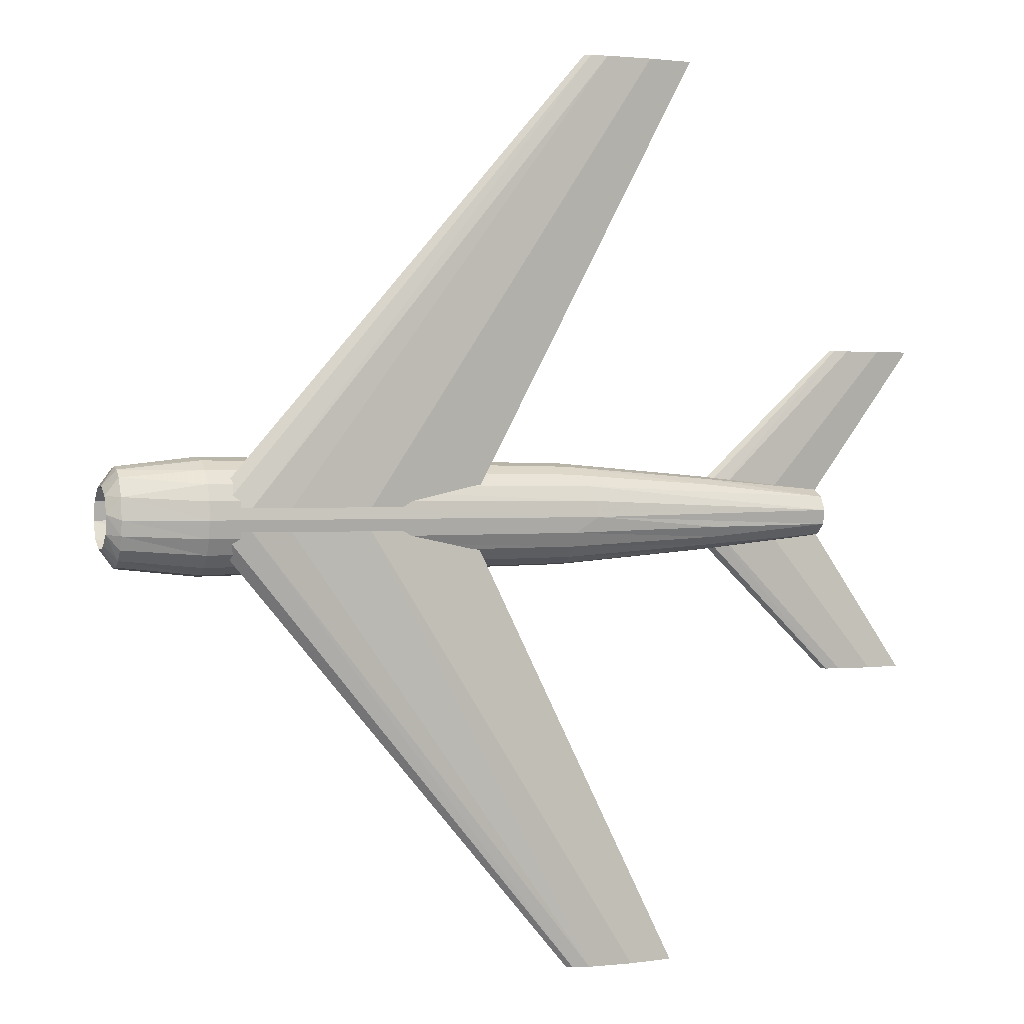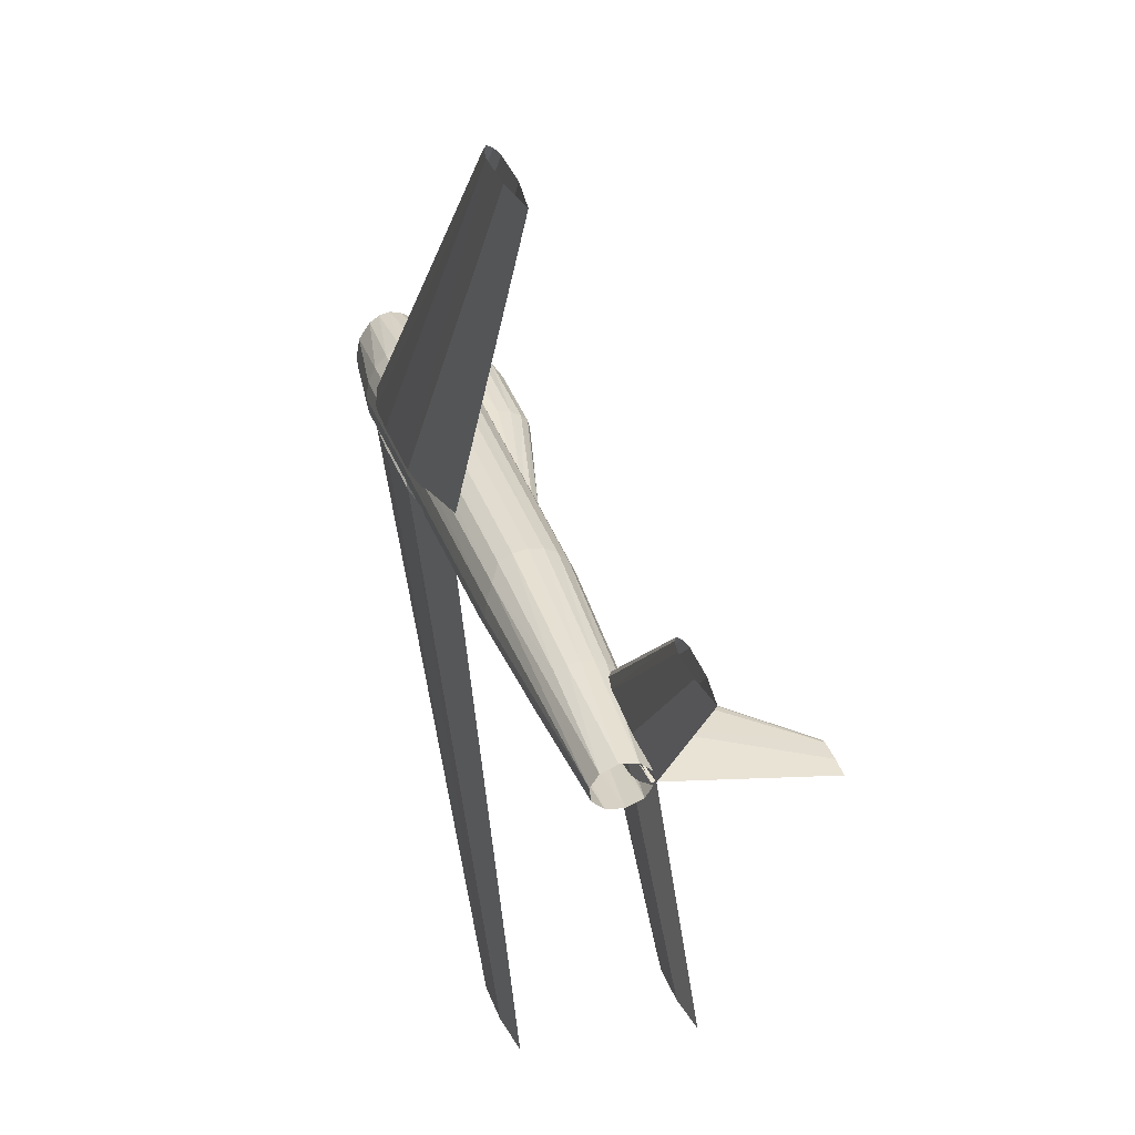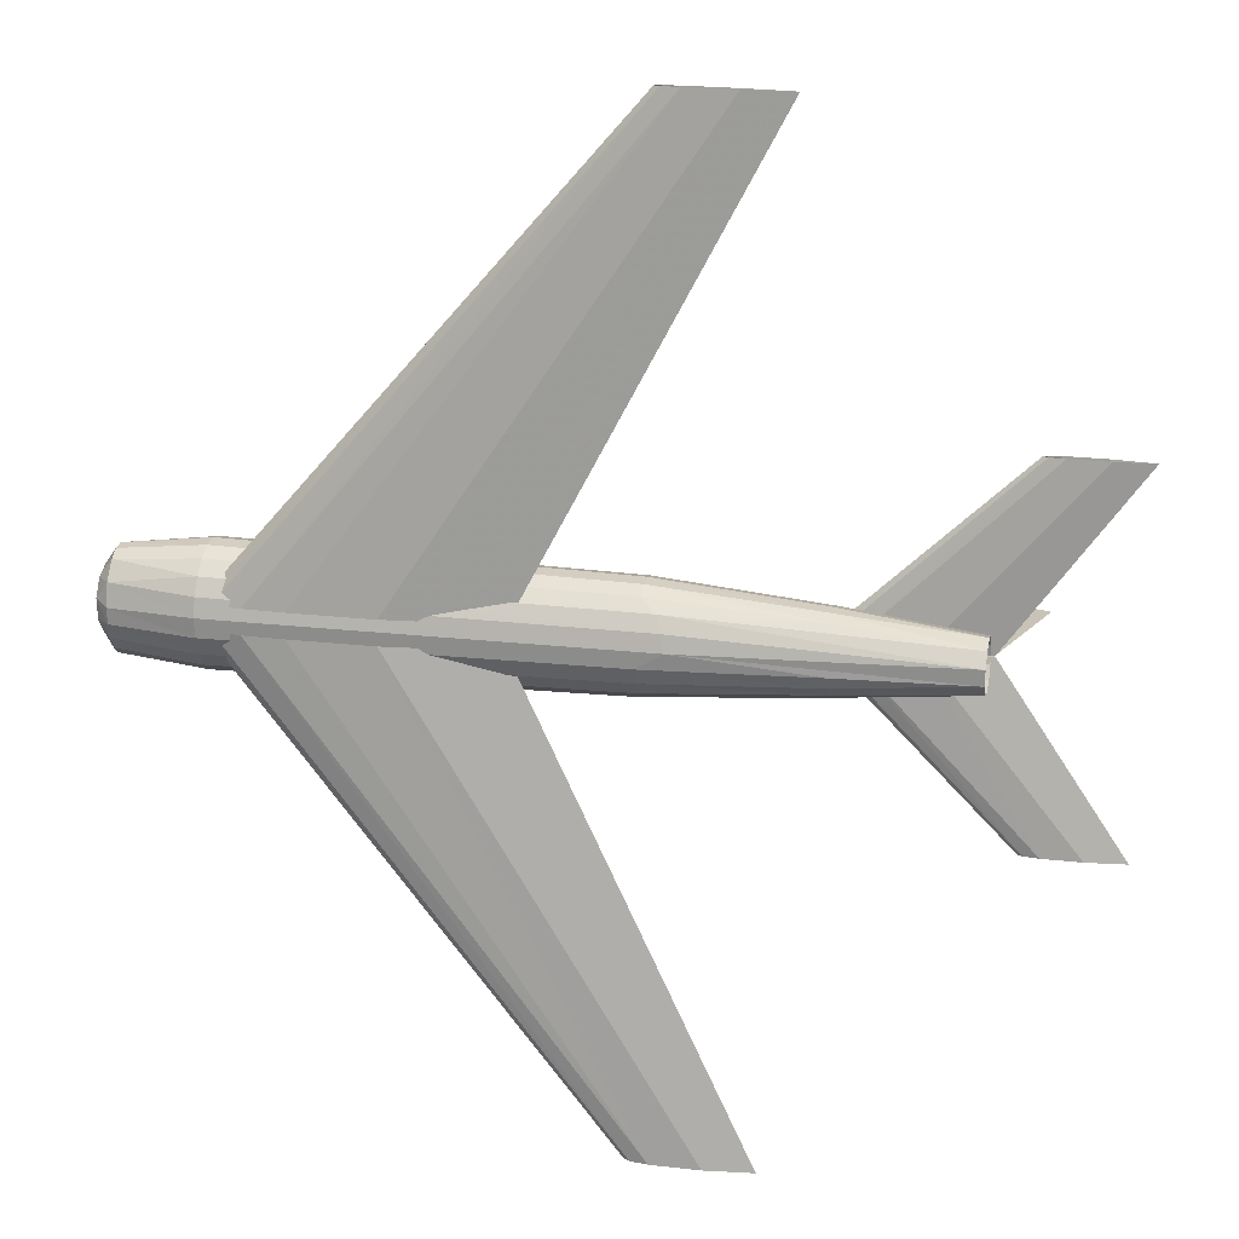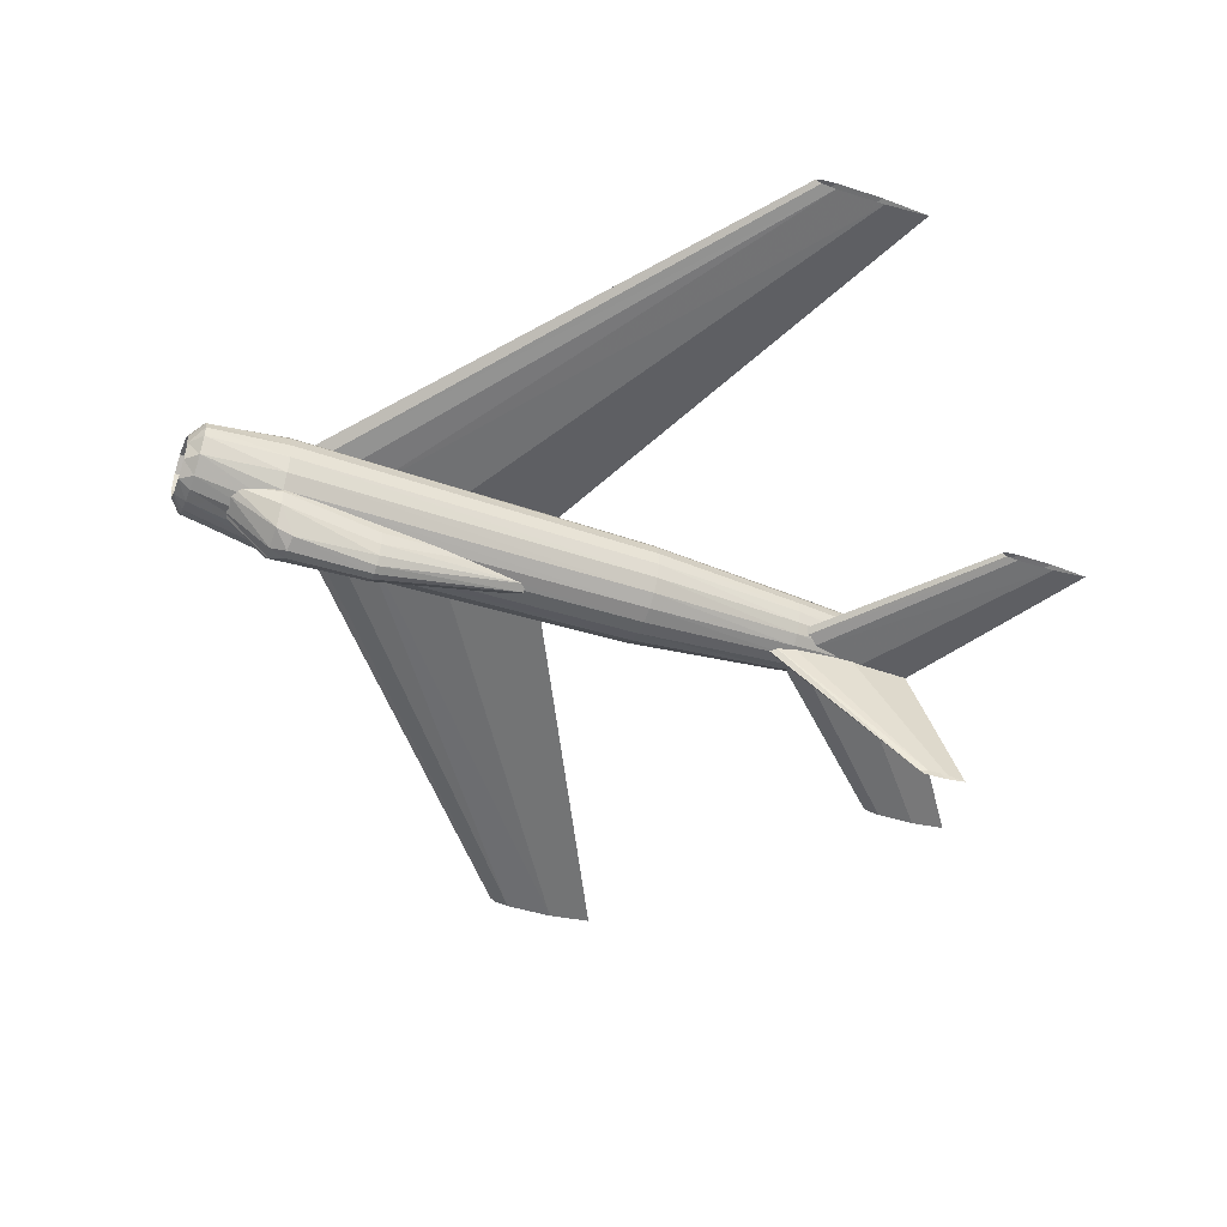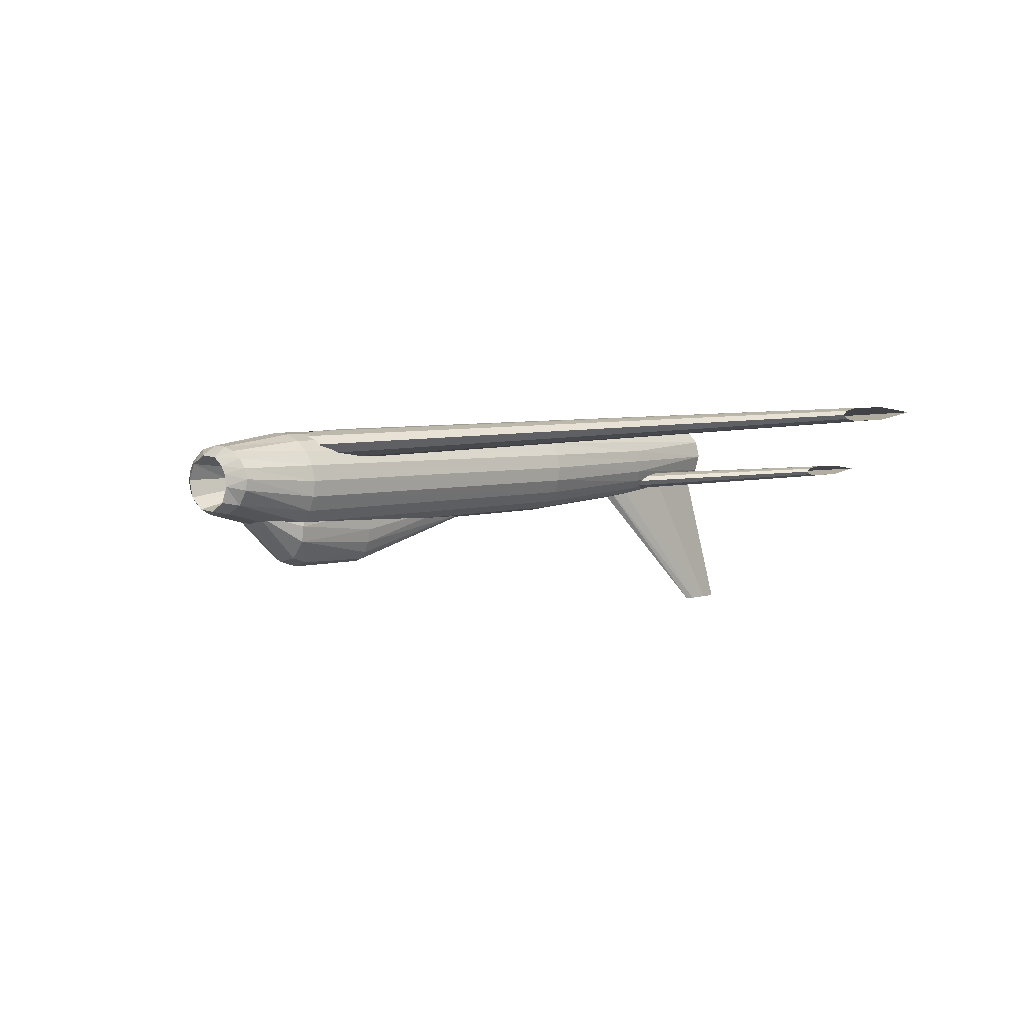
<metadata>
{"format":"obj","ext":"obj","renderer":"f3d","projection":"perspective","resolution":1024,"background":"white","views":[{"elev":4.8,"azim":-25.0,"up":"+Y"},{"elev":33.8,"azim":68.0,"up":"+Y"},{"elev":15.9,"azim":7.5,"up":"+Y"},{"elev":-55.6,"azim":-21.9,"up":"+Z"},{"elev":-1.0,"azim":-46.5,"up":"+Z"}]}
</metadata>
<code>
v 0.165 -0.9082 0.09569
v -0.5613 -0.01946 0.04415
v 0.1532 -0.9078 0.1032
v 0.1928 -0.9089 0.09273
v -0.5341 -0.02027 0.02682
v 0.2889 -0.9111 0.1002
v -0.4037 -0.02343 0.02391
v 0.3779 -0.9131 0.1189
v -0.2484 -0.02705 0.03716
v 0.2872 -0.9109 0.1251
v -0.04304 -0.03161 0.08036
v 0.1965 -0.9087 0.1198
v -0.2523 -0.02645 0.09459
v 0.1639 -0.908 0.1123
v -0.4832 -0.02103 0.07883
v -0.5367 -0.01987 0.0651
v -0.4791 -0.02164 0.02061
v -0.408 -0.02278 0.08611
v 0.7999 -0.3629 0.01354
v 0.4502 -0.02165 -0.007693
v 0.7904 -0.3626 0.01957
v 0.8226 -0.3635 0.01112
v 0.4656 -0.0221 -0.01749
v 0.8993 -0.3653 0.01714
v 0.505 -0.02309 -0.02155
v 0.9707 -0.3669 0.03216
v 0.6271 -0.02594 -0.01164
v 0.8979 -0.3651 0.03711
v 0.7431 -0.02851 0.01277
v 0.827 -0.3634 0.03303
v 0.6248 -0.0256 0.02082
v 0.799 -0.3628 0.02685
v 0.5017 -0.0227 0.01346
v 0.4641 -0.02188 0.004149
v 0.8159 0.3027 0.007686
v 0.8064 0.303 0.01371
v 0.8386 0.3022 0.00527
v 0.9153 0.3004 0.01128
v 0.9867 0.2988 0.02631
v 0.9139 0.3006 0.03126
v 0.843 0.3023 0.02718
v 0.815 0.3029 0.021
v -0.7376 -0.03696 -0.07521
v -0.6571 -0.04356 -0.03535
v -0.7401 -0.0531 -0.04355
v -0.7359 -0.003641 -0.09235
v -0.6552 -0.02957 -0.0577
v -0.7348 0.03424 -0.08686
v -0.6537 -0.0019 -0.06906
v -0.7359 0.06033 -0.06217
v -0.6534 0.02828 -0.06442
v -0.7384 0.06652 -0.02718
v -0.6542 0.04902 -0.04615
v -0.7412 0.05009 0.004678
v -0.6558 0.05316 -0.02149
v -0.7433 0.01692 0.02143
v -0.6577 0.03918 0.000887
v -0.7434 -0.02036 0.01623
v -0.6591 0.01141 0.01227
v -0.7431 -0.04104 -0.001584
v -0.6595 -0.0188 0.007563
v -0.7422 -0.04965 -0.01738
v -0.6587 -0.03946 -0.01073
v -0.7156 -0.08447 -0.05078
v -0.7173 -0.0889 -0.02871
v -0.7136 -0.06179 -0.08026
v -0.711 -0.0239 -0.09708
v -0.71 0.005447 -0.1008
v -0.7096 0.03487 -0.0976
v -0.7096 0.06148 -0.08771
v -0.7102 0.08268 -0.07212
v -0.7113 0.0964 -0.05237
v -0.7127 0.1013 -0.03038
v -0.7144 0.09686 -0.008316
v -0.7161 0.08356 0.01167
v -0.7188 0.04918 0.03487
v -0.72 0.00694 0.04173
v -0.7204 -0.02248 0.0385
v -0.7204 -0.0491 0.02861
v -0.7198 -0.0703 0.01303
v -0.7187 -0.08401 -0.006725
v -0.556 -0.1054 -0.0604
v -0.5584 -0.1106 -0.02851
v -0.5536 -0.08964 -0.08927
v -0.5514 -0.06489 -0.1123
v -0.5497 -0.03356 -0.1272
v -0.5485 0.001282 -0.1325
v -0.548 0.03623 -0.1278
v -0.5483 0.06787 -0.1135
v -0.5492 0.09309 -0.09087
v -0.5509 0.1094 -0.06229
v -0.5529 0.1153 -0.0305
v -0.5553 0.1101 0.001395
v -0.5577 0.09436 0.03026
v -0.5599 0.06961 0.05328
v -0.5616 0.03828 0.06819
v -0.5628 0.003439 0.07354
v -0.5633 -0.03151 0.06881
v -0.5631 -0.06315 0.05445
v -0.5621 -0.08837 0.03187
v -0.5605 -0.1047 0.003284
v 0.178 -0.1104 -0.01023
v 0.1759 -0.115 0.01888
v 0.1802 -0.09649 -0.03659
v 0.1822 -0.07455 -0.0576
v 0.1838 -0.04677 -0.07121
v 0.1849 -0.01587 -0.07609
v 0.1853 0.01513 -0.07175
v 0.185 0.04319 -0.05863
v 0.1841 0.06557 -0.03801
v 0.1826 0.08007 -0.01191
v 0.1807 0.08527 0.01712
v 0.1786 0.08068 0.04624
v 0.1764 0.06673 0.0726
v 0.2036 0.04447 0.09454
v 0.2129 0.01618 0.1091
v 0.2177 -0.01512 0.1143
v 0.1713 -0.04489 0.1078
v 0.1716 -0.07295 0.09464
v 0.1725 -0.09533 0.07402
v 0.174 -0.1098 0.04792
v 0.4846 -0.09277 0.01885
v 0.4828 -0.09614 0.04317
v 0.4864 -0.08247 -0.003166
v 0.488 -0.06626 -0.0207
v 0.4893 -0.04572 -0.03205
v 0.4901 -0.02286 -0.0361
v 0.4904 8.4e-05 -0.03246
v 0.4901 0.02086 -0.02147
v 0.4893 0.03744 -0.00422
v 0.488 0.04819 0.0176
v 0.4864 0.05207 0.04187
v 0.4846 0.0487 0.0662
v 0.4829 0.03841 0.08821
v 0.4791 -0.06493 0.1065
v 0.4789 -0.04415 0.1175
v 0.48 -0.0815 0.08926
v 0.4812 -0.09226 0.06744
v 0.7347 -0.063 0.02976
v 0.7321 -0.07566 0.06271
v 0.7364 -0.03717 0.01285
v 0.7368 -0.008342 0.01689
v 0.7357 0.01364 0.0403
v 0.7334 0.02013 0.07551
v 0.7308 0.007501 0.1085
v 0.729 -0.01832 0.1254
v 0.7286 -0.04716 0.1214
v 0.7297 -0.06918 0.09799
v -0.6388 -0.01602 -0.111
v -0.6477 -0.006112 -0.0974
v -0.6442 -0.03147 -0.09692
v -0.6507 0.02213 -0.09884
v -0.641 0.03986 -0.09625
v -0.6382 0.03152 -0.1072
v -0.548 -0.06018 -0.1519
v -0.5501 -0.06644 -0.1206
v -0.5452 -0.03003 -0.1856
v -0.5443 0.0124 -0.1929
v -0.5367 0.04143 -0.1837
v -0.5424 0.05679 -0.1627
v -0.5469 0.06576 -0.14
v -0.5482 0.06899 -0.1196
v -0.5413 0.0663 -0.08666
v -0.5259 0.05635 -0.05704
v -0.5529 0.04195 -0.05513
v -0.6476 0.03321 -0.09089
v -0.5553 0.01239 -0.04067
v -0.5552 -0.01874 -0.04374
v -0.6489 -0.0164 -0.08705
v -0.5263 -0.04902 -0.04684
v -0.554 -0.05294 -0.07121
v -0.5451 -0.06325 -0.08716
v -0.6485 -0.02406 -0.08986
v -0.5131 -0.000188 -0.203
v -0.5113 -0.02886 -0.1943
v -0.513 0.02004 -0.1985
v -0.5255 0.02364 -0.01917
v -0.5242 0.03999 -0.03173
v -0.526 0.002074 -0.013
v -0.527 -0.01879 -0.01832
v -0.5271 -0.03631 -0.03205
v -0.3512 -0.04545 -0.1519
v -0.3532 -0.05251 -0.1251
v -0.3494 -0.03424 -0.1732
v -0.3481 -0.01999 -0.1869
v -0.3474 -0.004076 -0.1917
v -0.3474 0.01193 -0.1872
v -0.348 0.02647 -0.1737
v -0.3492 0.03812 -0.1526
v -0.3509 0.04574 -0.126
v -0.357 0.0393 -0.03999
v -0.355 0.04636 -0.06676
v -0.3588 0.0281 -0.0187
v -0.3573 -0.05189 -0.06589
v -0.359 -0.04427 -0.03925
v -0.06143 -0.03487 -0.06329
v -0.06333 -0.03698 -0.03696
v -0.05935 -0.02348 -0.09037
v -0.05852 -0.00722 -0.09726
v -0.0589 0.006037 -0.08588
v -0.05996 0.01385 -0.06834
v -0.06314 0.01788 -0.02071
v -0.06608 0.004349 0.01596
v -0.06684 -0.00894 0.0228
v -0.06684 -0.01908 0.01895
v -0.06541 -0.03299 -0.006051
v -0.5602 0.02572 0.04375
v 0.208 0.8793 0.07997
v 0.1962 0.8796 0.08748
v -0.533 0.02491 0.02642
v 0.2358 0.8786 0.07701
v -0.4026 0.02175 0.02351
v 0.3319 0.8763 0.08445
v -0.2473 0.01813 0.03677
v 0.4209 0.8743 0.1032
v -0.04195 0.01357 0.07996
v 0.3302 0.8766 0.1093
v -0.2513 0.01873 0.09419
v 0.2395 0.8787 0.1041
v -0.4821 0.02414 0.07844
v 0.2069 0.8794 0.09656
v -0.5356 0.02531 0.0647
v -0.478 0.02353 0.02022
v -0.4069 0.0224 0.08572
v 0.4179 -0.03124 -0.00096
v 0.756 -0.03619 -0.288
v 0.7395 -0.03108 -0.2892
v 0.4624 -0.03876 0.002223
v 0.7974 -0.03691 -0.2851
v 0.6037 -0.04081 0.01208
v 0.8361 -0.03335 -0.2824
v 0.7393 -0.02835 0.02138
v 0.7976 -0.02798 -0.2852
v 0.6045 -0.00954 0.0118
v 0.752 -0.02668 -0.2884
v 0.4184 -0.01039 -0.001143
v 0.4013 -0.02042 -0.002233
v 0.4625 -0.005023 0.001875
f 2 1 3
f 5 4 1
f 7 6 4
f 9 8 6
f 11 10 8
f 13 12 10
f 15 14 12
f 16 3 14
f 2 5 1
f 5 17 4
f 17 7 4
f 7 9 6
f 9 11 8
f 11 13 10
f 13 18 12
f 18 15 12
f 15 16 14
f 16 2 3
f 20 19 21
f 23 22 19
f 25 24 22
f 27 26 24
f 29 28 26
f 31 30 28
f 33 32 30
f 34 21 32
f 20 23 19
f 23 25 22
f 25 27 24
f 27 29 26
f 29 31 28
f 31 33 30
f 33 34 32
f 34 20 21
f 36 35 20
f 35 37 23
f 37 38 25
f 38 39 27
f 39 40 29
f 40 41 31
f 41 42 33
f 42 36 34
f 35 23 20
f 37 25 23
f 38 27 25
f 39 29 27
f 40 31 29
f 41 33 31
f 42 34 33
f 36 20 34
f 44 43 45
f 47 46 43
f 49 48 46
f 51 50 48
f 53 52 50
f 55 54 52
f 57 56 54
f 59 58 56
f 61 60 58
f 63 62 60
f 63 45 62
f 45 64 65
f 45 66 64
f 43 67 66
f 46 68 67
f 46 69 68
f 48 70 69
f 48 71 70
f 50 72 71
f 50 73 72
f 52 74 73
f 52 75 74
f 54 76 75
f 56 77 76
f 56 78 77
f 58 79 78
f 58 80 79
f 60 81 80
f 62 65 81
f 65 82 83
f 64 84 82
f 66 85 84
f 66 86 85
f 67 87 86
f 68 88 87
f 69 89 88
f 70 90 89
f 71 91 90
f 72 92 91
f 73 93 92
f 74 94 93
f 75 95 94
f 76 96 95
f 76 97 96
f 77 98 97
f 78 99 98
f 79 100 99
f 80 101 100
f 81 83 101
f 83 102 103
f 82 104 102
f 84 105 104
f 85 106 105
f 86 107 106
f 87 108 107
f 88 109 108
f 89 110 109
f 90 111 110
f 91 112 111
f 92 113 112
f 93 114 113
f 94 115 114
f 95 116 115
f 96 117 116
f 97 118 117
f 98 119 118
f 99 120 119
f 100 121 120
f 101 103 121
f 103 122 123
f 102 124 122
f 104 125 124
f 105 126 125
f 106 127 126
f 107 128 127
f 108 129 128
f 109 130 129
f 110 131 130
f 111 132 131
f 112 133 132
f 113 134 133
f 114 115 134
f 118 135 136
f 119 137 135
f 120 138 137
f 121 123 138
f 122 139 140
f 125 141 139
f 127 142 141
f 129 143 142
f 131 144 143
f 133 145 144
f 115 146 145
f 117 147 146
f 135 148 147
f 138 140 148
f 44 47 43
f 47 49 46
f 49 51 48
f 51 53 50
f 53 55 52
f 55 57 54
f 57 59 56
f 59 61 58
f 61 63 60
f 63 44 45
f 45 43 66
f 43 46 67
f 46 48 69
f 48 50 71
f 50 52 73
f 52 54 75
f 54 56 76
f 56 58 78
f 58 60 80
f 60 62 81
f 62 45 65
f 65 64 82
f 64 66 84
f 66 67 86
f 67 68 87
f 68 69 88
f 69 70 89
f 70 71 90
f 71 72 91
f 72 73 92
f 73 74 93
f 74 75 94
f 75 76 95
f 76 77 97
f 77 78 98
f 78 79 99
f 79 80 100
f 80 81 101
f 81 65 83
f 83 82 102
f 82 84 104
f 84 85 105
f 85 86 106
f 86 87 107
f 87 88 108
f 88 89 109
f 89 90 110
f 90 91 111
f 91 92 112
f 92 93 113
f 93 94 114
f 94 95 115
f 95 96 116
f 96 97 117
f 97 98 118
f 98 99 119
f 99 100 120
f 100 101 121
f 101 83 103
f 103 102 122
f 102 104 124
f 104 105 125
f 105 106 126
f 106 107 127
f 107 108 128
f 108 109 129
f 109 110 130
f 110 111 131
f 111 112 132
f 112 113 133
f 113 114 134
f 117 118 136
f 118 119 135
f 119 120 137
f 120 121 138
f 121 103 123
f 123 122 140
f 122 124 139
f 124 125 139
f 125 126 141
f 126 127 141
f 127 128 142
f 128 129 142
f 129 130 143
f 130 131 143
f 131 132 144
f 132 133 144
f 133 134 145
f 134 115 145
f 115 116 146
f 116 117 146
f 117 136 147
f 136 135 147
f 135 137 148
f 137 138 148
f 138 123 140
f 150 149 151
f 150 152 149
f 152 153 154
f 151 155 156
f 151 157 155
f 149 158 157
f 152 159 158
f 154 160 159
f 154 161 160
f 153 162 161
f 153 163 162
f 153 164 163
f 166 165 164
f 166 167 165
f 169 168 167
f 169 170 168
f 169 171 170
f 173 172 171
f 151 156 172
f 157 174 175
f 158 176 174
f 158 159 176
f 165 177 178
f 167 179 177
f 167 180 179
f 168 181 180
f 171 172 170
f 155 182 183
f 155 184 182
f 175 185 184
f 175 186 185
f 174 187 186
f 176 188 187
f 159 189 188
f 160 190 189
f 161 162 190
f 163 191 192
f 164 193 191
f 178 177 193
f 170 194 195
f 172 156 194
f 156 196 197
f 182 198 196
f 185 199 198
f 187 200 199
f 188 201 200
f 190 202 201
f 191 203 202
f 177 204 203
f 179 205 204
f 181 206 205
f 194 197 206
f 173 150 151
f 152 166 153
f 151 149 157
f 149 152 158
f 152 154 159
f 154 153 161
f 153 166 164
f 166 169 167
f 169 173 171
f 173 151 172
f 155 157 175
f 157 158 174
f 164 165 178
f 165 167 177
f 167 168 180
f 168 170 181
f 156 155 183
f 155 175 184
f 175 174 186
f 174 176 187
f 176 159 188
f 159 160 189
f 160 161 190
f 162 163 192
f 163 164 191
f 164 178 193
f 181 170 195
f 170 172 194
f 156 183 196
f 183 182 196
f 182 184 198
f 184 185 198
f 185 186 199
f 186 187 199
f 187 188 200
f 188 189 201
f 189 190 201
f 190 162 202
f 162 192 202
f 192 191 202
f 191 193 203
f 193 177 203
f 177 179 204
f 179 180 205
f 180 181 205
f 181 195 206
f 195 194 206
f 194 156 197
f 208 207 209
f 211 210 208
f 213 212 211
f 215 214 213
f 217 216 215
f 219 218 217
f 221 220 219
f 209 222 221
f 210 207 208
f 223 210 211
f 212 223 211
f 214 212 213
f 216 214 215
f 218 216 217
f 224 218 219
f 220 224 219
f 222 220 221
f 207 222 209
f 226 225 227
f 229 228 226
f 231 230 229
f 233 232 231
f 235 234 233
f 227 236 235
f 225 237 227
f 228 225 226
f 230 228 229
f 232 230 231
f 234 232 233
f 238 234 235
f 236 238 235
f 237 236 227

</code>
